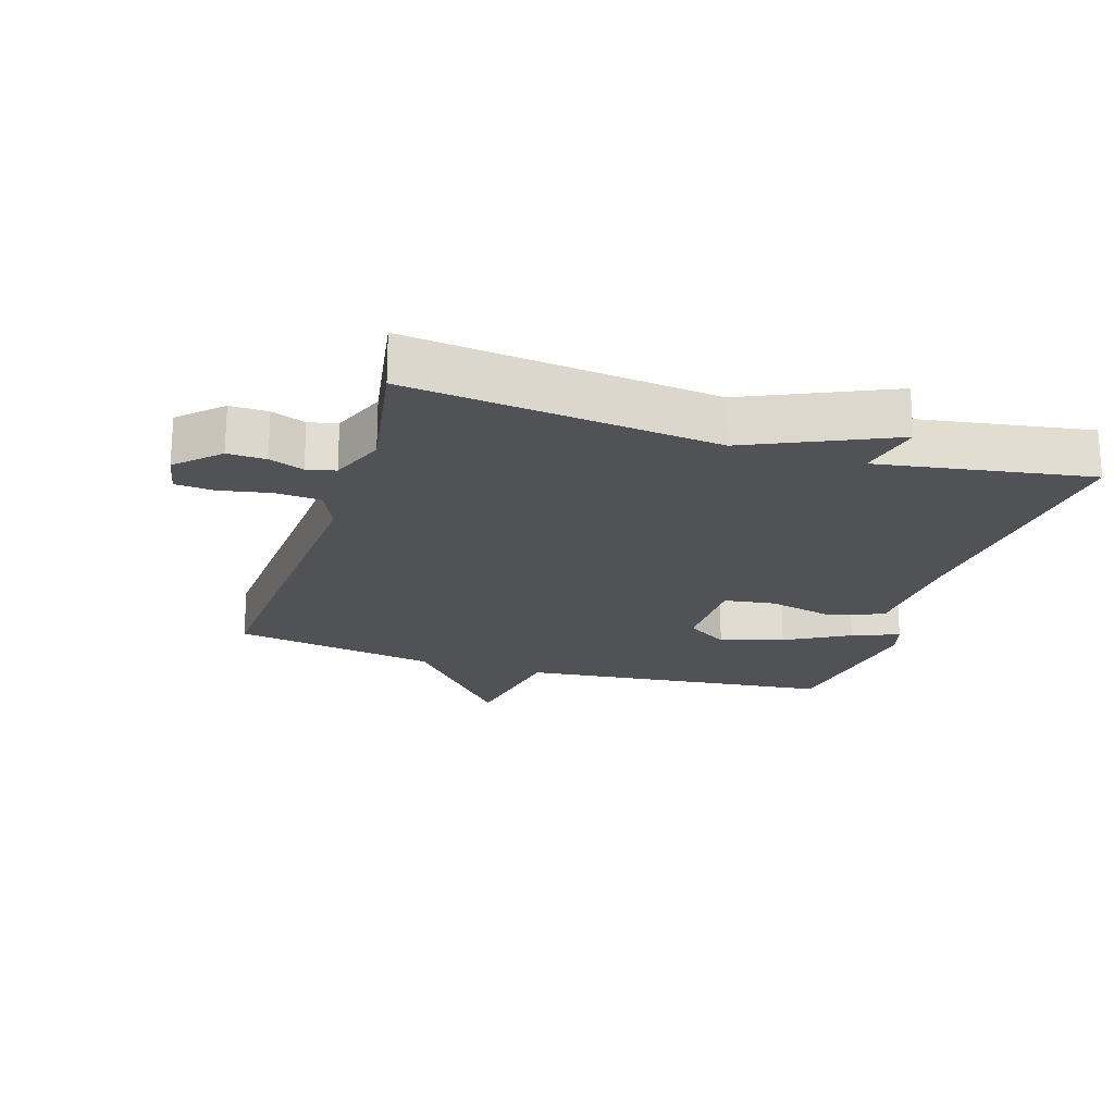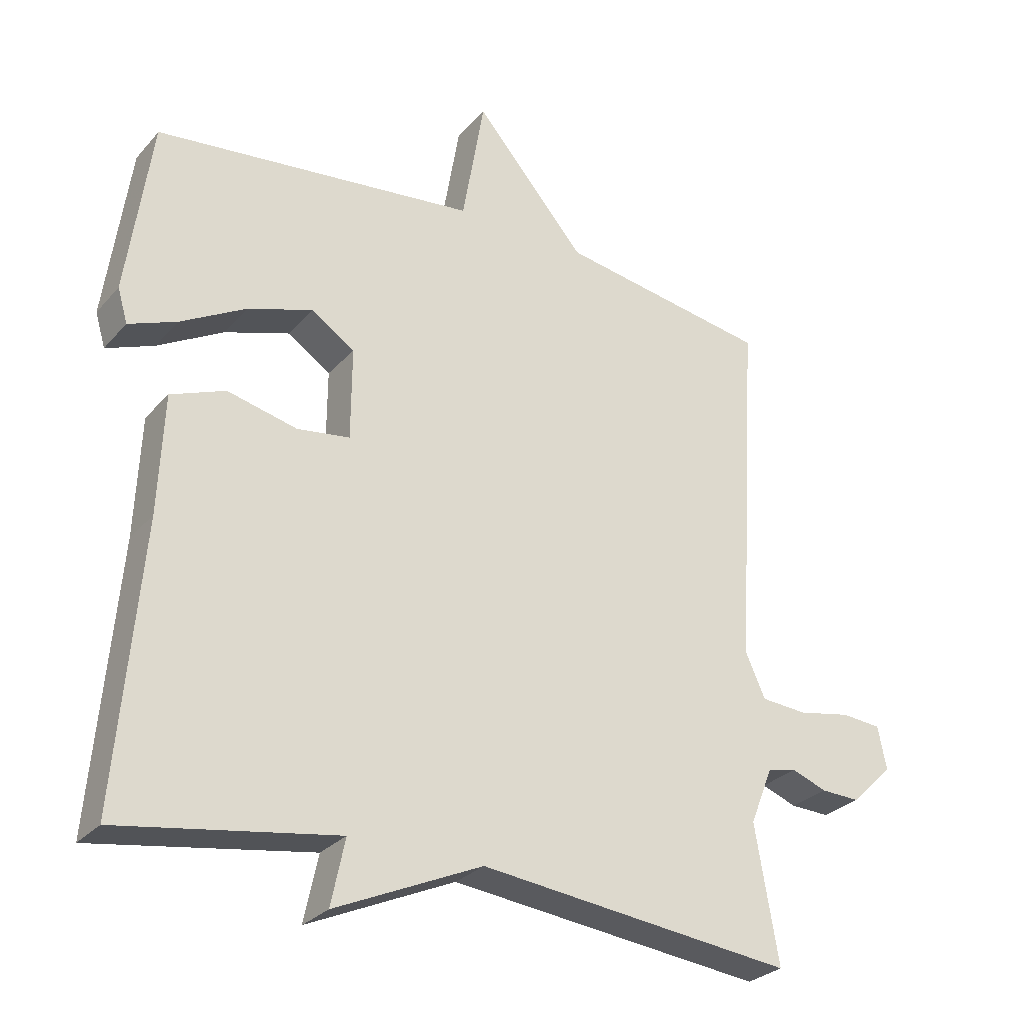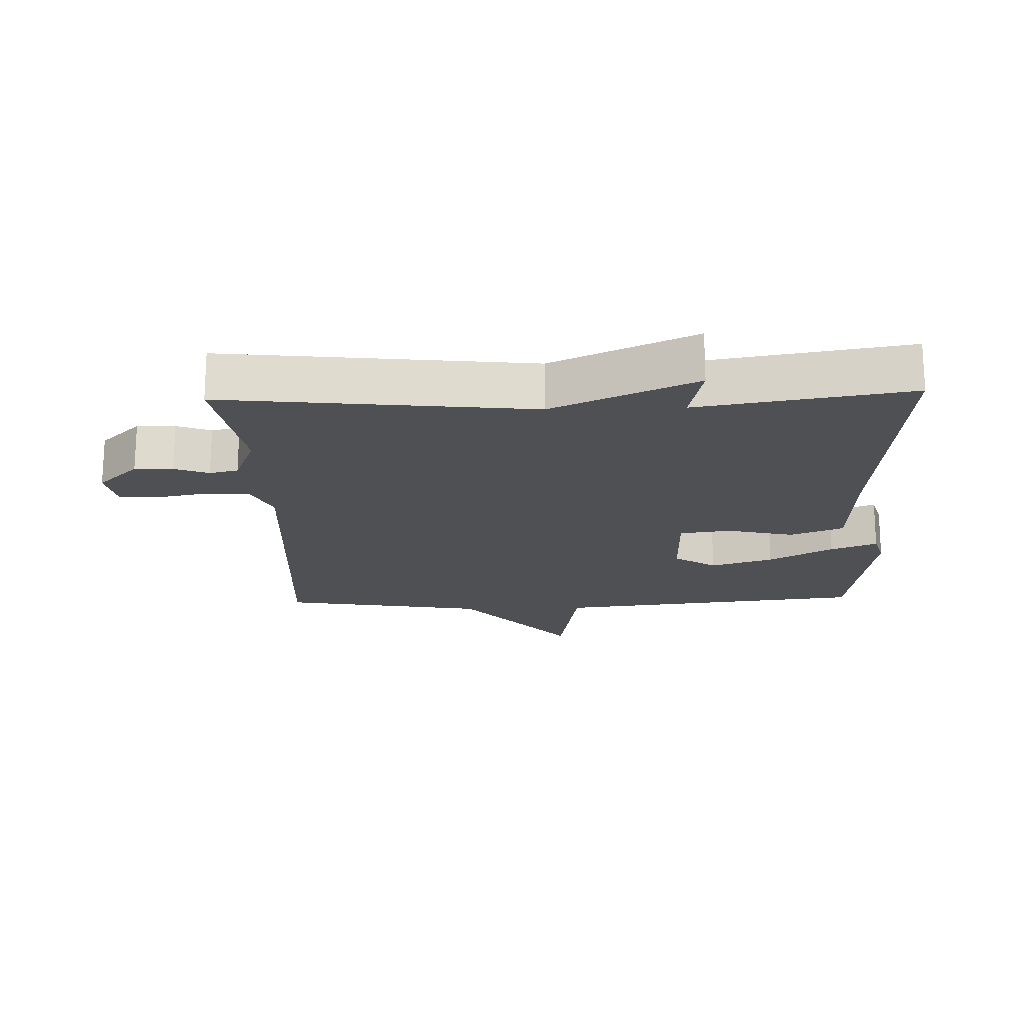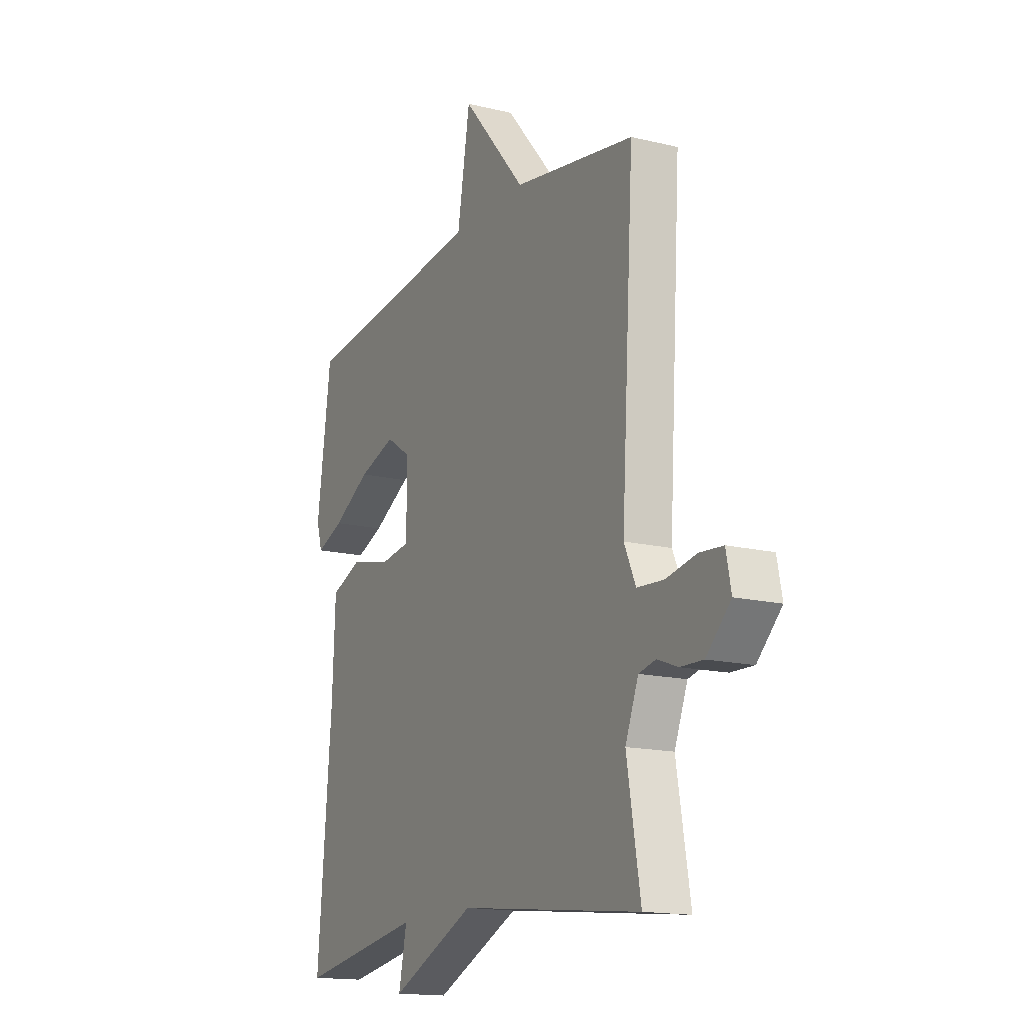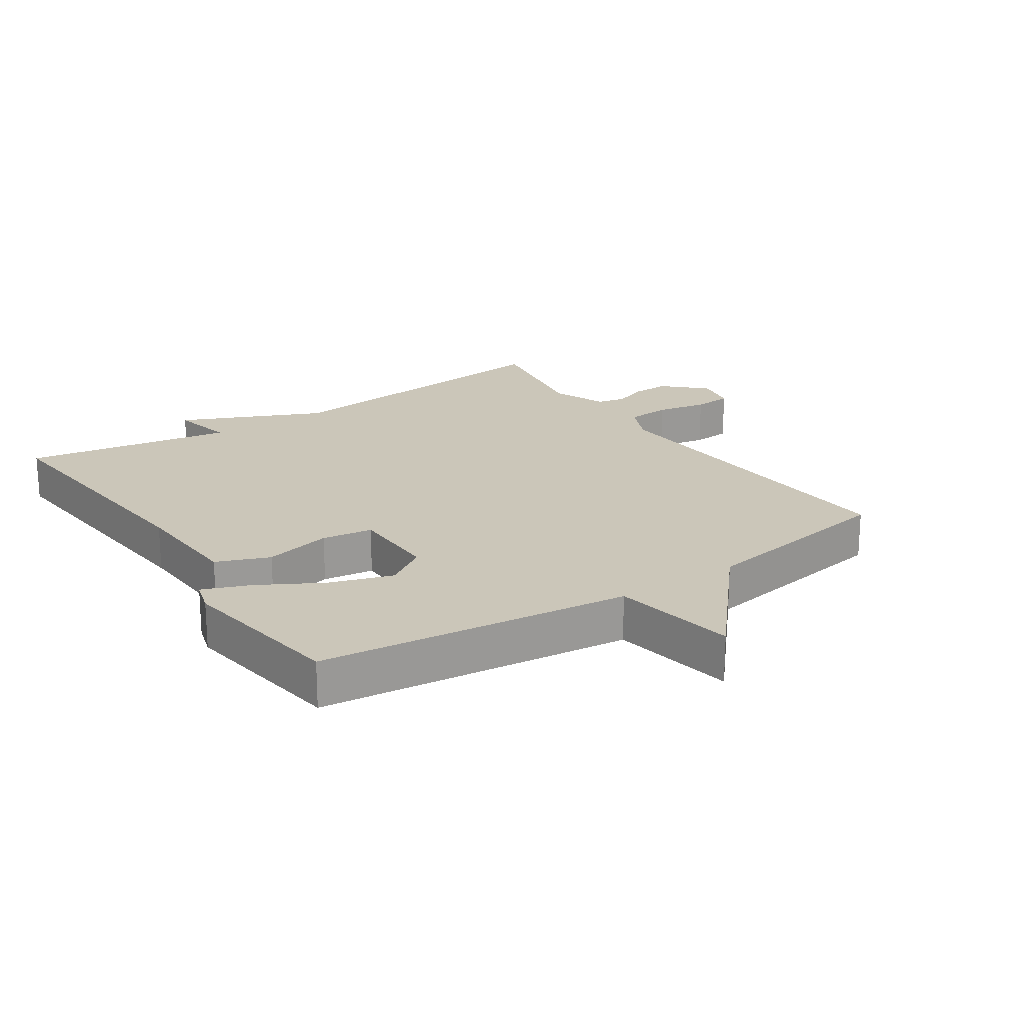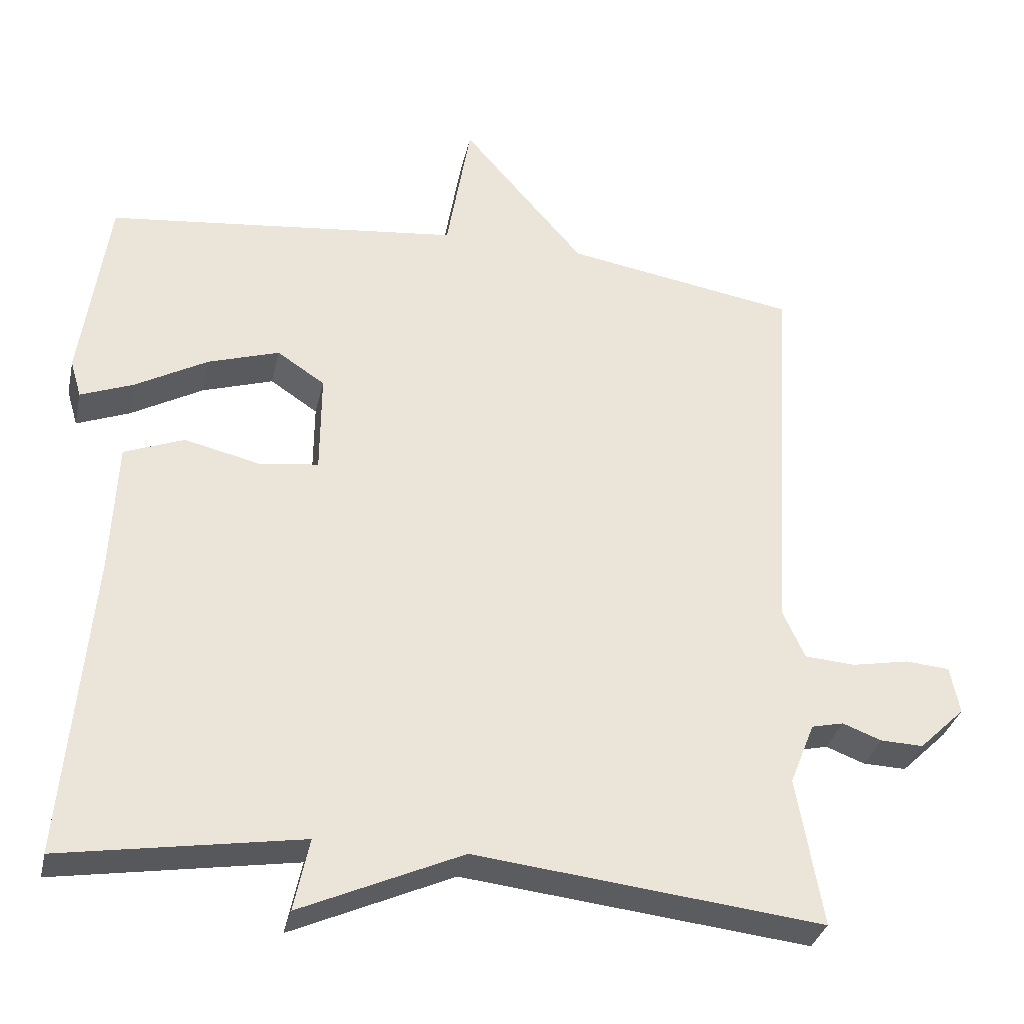
<metadata>
{"format":"obj","ext":"obj","renderer":"f3d","projection":"perspective","resolution":1024,"background":"white","views":[{"elev":-20.9,"azim":162.6,"up":"+Y"},{"elev":-28.3,"azim":-32.4,"up":"+Z"},{"elev":-18.9,"azim":-178.1,"up":"+Y"},{"elev":-15.6,"azim":63.0,"up":"+Z"},{"elev":21.0,"azim":-33.9,"up":"+Y"},{"elev":-33.0,"azim":-12.4,"up":"+Z"}]}
</metadata>
<code>
v 0.5 0.07 0.5
v 0.467 0.07 -0.036
v 0.497 0.07 -0.102
v 0.566 0.07 -0.107
v 0.645 0.07 -0.092
v 0.705 0.07 -0.097
v 0.718 0.07 -0.162
v 0.655 0.07 -0.223
v 0.596 0.07 -0.221
v 0.543 0.07 -0.201
v 0.499 0.07 -0.211
v 0.465 0.07 -0.296
v 0.5 0.07 -0.5
v 0.026 0.07 -0.447
v -0.195 0.07 -0.546
v -0.174 0.07 -0.447
v -0.5 0.07 -0.5
v -0.464 0.07 -0.08
v -0.456 0.07 0.099
v -0.374 0.07 0.131
v -0.269 0.07 0.106
v -0.19 0.07 0.117
v -0.189 0.07 0.255
v -0.254 0.07 0.298
v -0.351 0.07 0.267
v -0.45 0.07 0.212
v -0.522 0.07 0.184
v -0.537 0.07 0.235
v -0.5 0.07 0.5
v -0.016 0.07 0.553
v 0.017 0.07 0.747
v 0.184 0.07 0.553
v 0.5 0 0.5
v 0.467 0 -0.036
v 0.497 0 -0.102
v 0.566 0 -0.107
v 0.645 0 -0.092
v 0.705 0 -0.097
v 0.718 0 -0.162
v 0.655 0 -0.223
v 0.596 0 -0.221
v 0.543 0 -0.201
v 0.499 0 -0.211
v 0.465 0 -0.296
v 0.5 0 -0.5
v 0.026 0 -0.447
v -0.195 0 -0.546
v -0.174 0 -0.447
v -0.5 0 -0.5
v -0.464 0 -0.08
v -0.456 0 0.099
v -0.374 0 0.131
v -0.269 0 0.106
v -0.19 0 0.117
v -0.189 0 0.255
v -0.254 0 0.298
v -0.351 0 0.267
v -0.45 0 0.212
v -0.522 0 0.184
v -0.537 0 0.235
v -0.5 0 0.5
v -0.016 0 0.553
v 0.017 0 0.747
v 0.184 0 0.553
f 30 31 32
f 30 32 1 2
f 28 29 30
f 27 28 30
f 26 27 30
f 25 26 30
f 24 25 30
f 30 2 3
f 24 30 3
f 23 24 3
f 22 23 3
f 21 22 3
f 20 21 3
f 19 20 3
f 18 19 3
f 18 3 4
f 17 18 4
f 16 17 4
f 4 5 6
f 16 4 6
f 15 16 6
f 14 15 6
f 12 13 14
f 11 12 14
f 11 14 6
f 10 11 6
f 8 9 10
f 7 8 10
f 6 7 10
f 64 63 62
f 34 33 64 62
f 62 61 60
f 62 60 59
f 62 59 58
f 62 58 57
f 62 57 56
f 35 34 62
f 35 62 56
f 35 56 55
f 35 55 54
f 35 54 53
f 35 53 52
f 35 52 51
f 35 51 50
f 36 35 50
f 36 50 49
f 36 49 48
f 38 37 36
f 38 36 48
f 38 48 47
f 38 47 46
f 46 45 44
f 46 44 43
f 38 46 43
f 38 43 42
f 42 41 40
f 42 40 39
f 42 39 38
f 1 33 34 2
f 2 34 35 3
f 3 35 36 4
f 4 36 37 5
f 5 37 38 6
f 6 38 39 7
f 7 39 40 8
f 8 40 41 9
f 9 41 42 10
f 10 42 43 11
f 11 43 44 12
f 12 44 45 13
f 13 45 46 14
f 14 46 47 15
f 15 47 48 16
f 16 48 49 17
f 17 49 50 18
f 18 50 51 19
f 19 51 52 20
f 20 52 53 21
f 21 53 54 22
f 22 54 55 23
f 23 55 56 24
f 24 56 57 25
f 25 57 58 26
f 26 58 59 27
f 27 59 60 28
f 28 60 61 29
f 29 61 62 30
f 30 62 63 31
f 31 63 64 32
f 32 64 33 1

</code>
